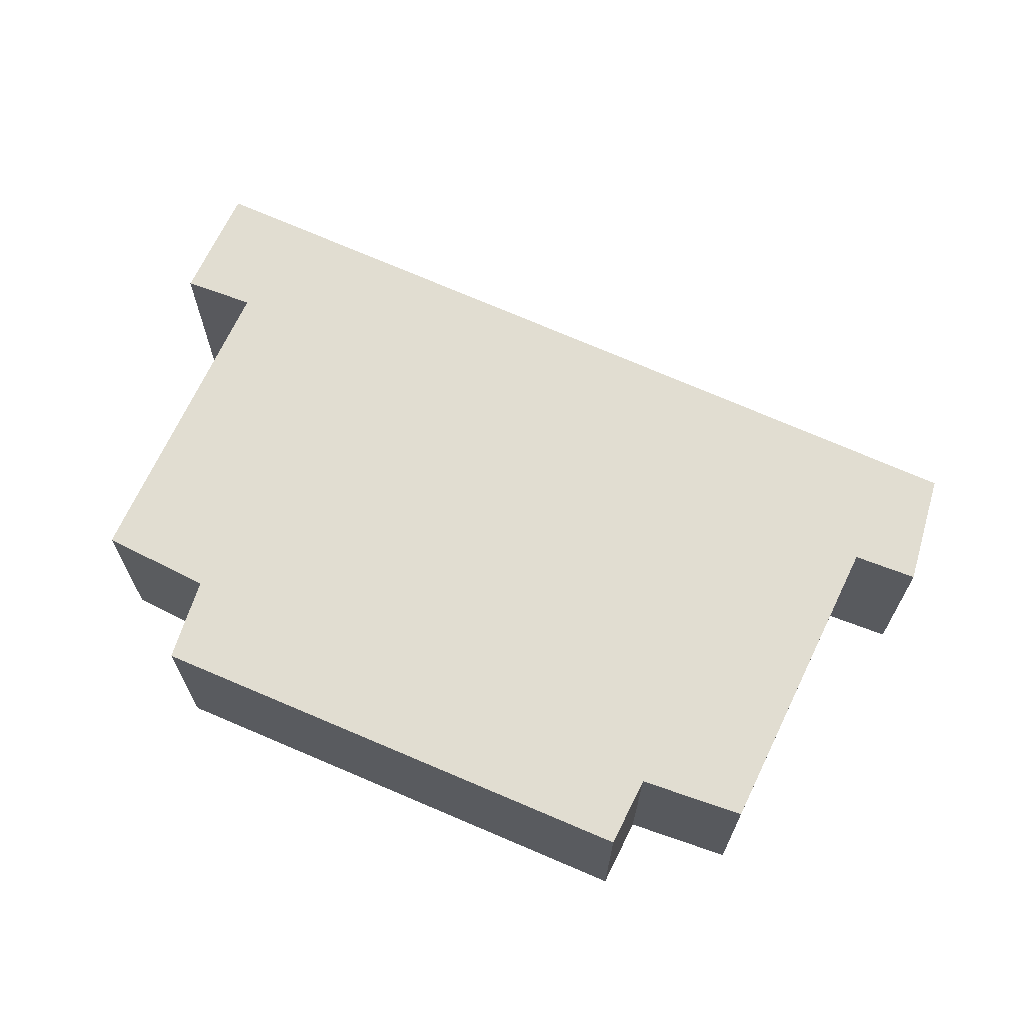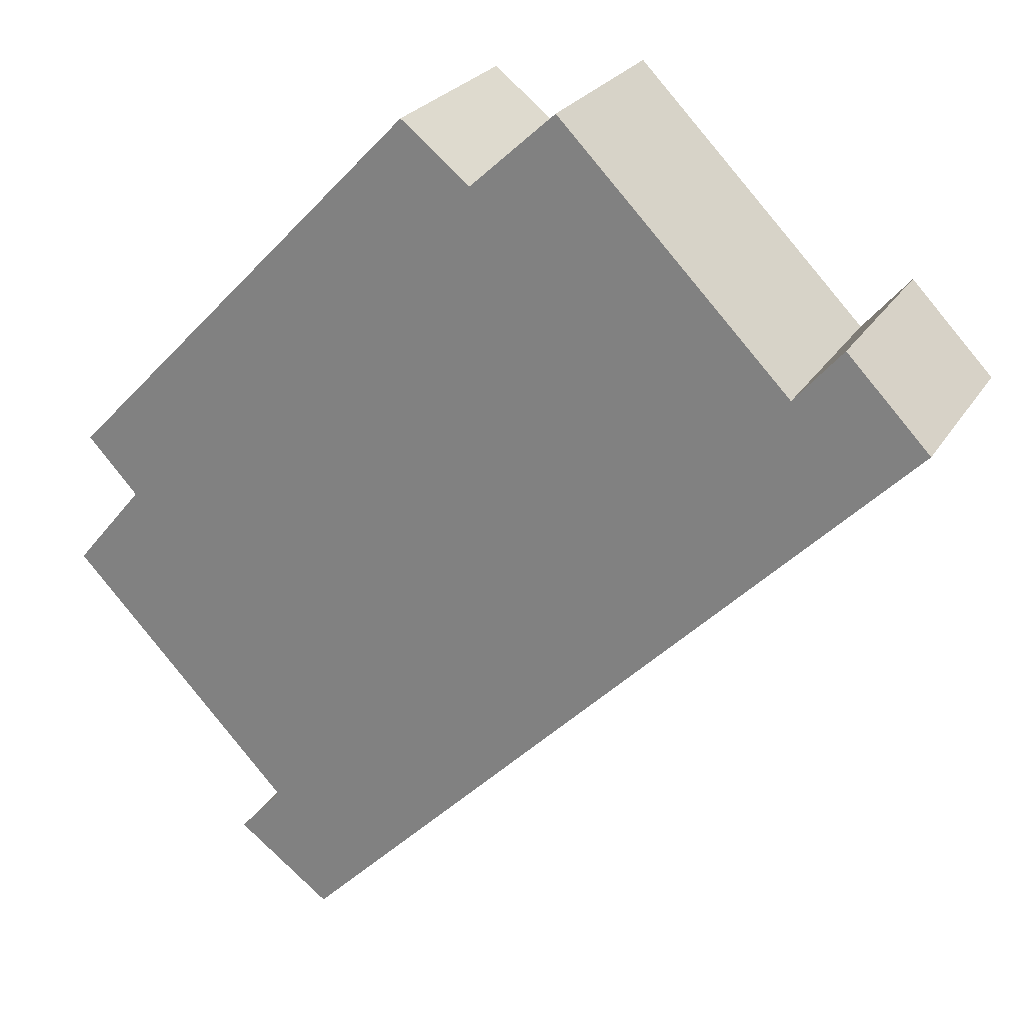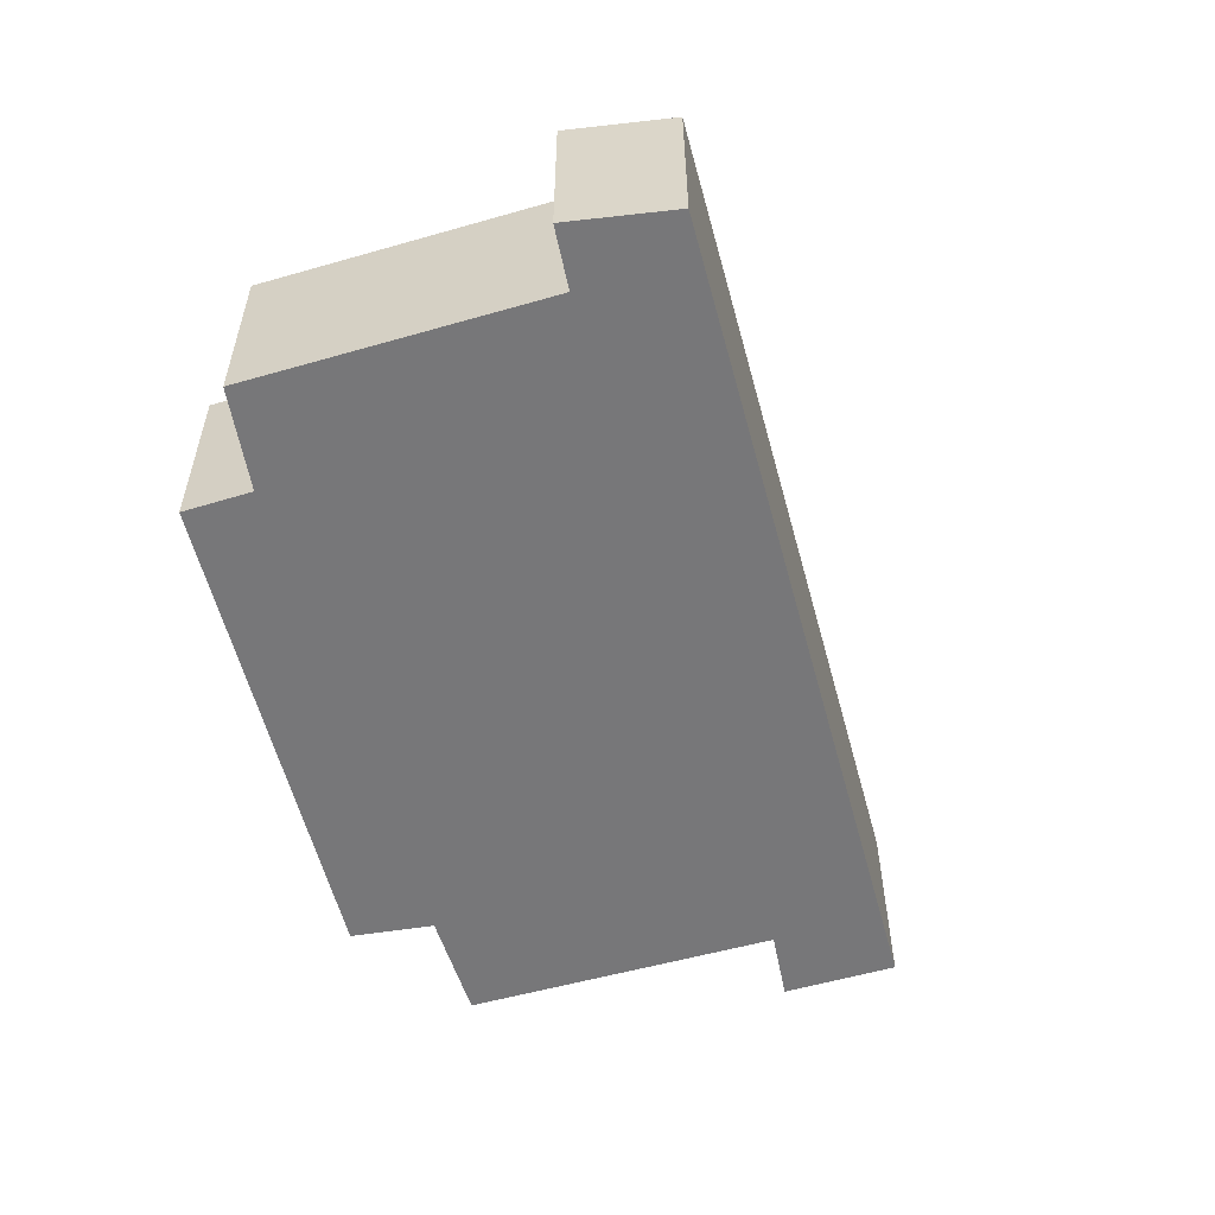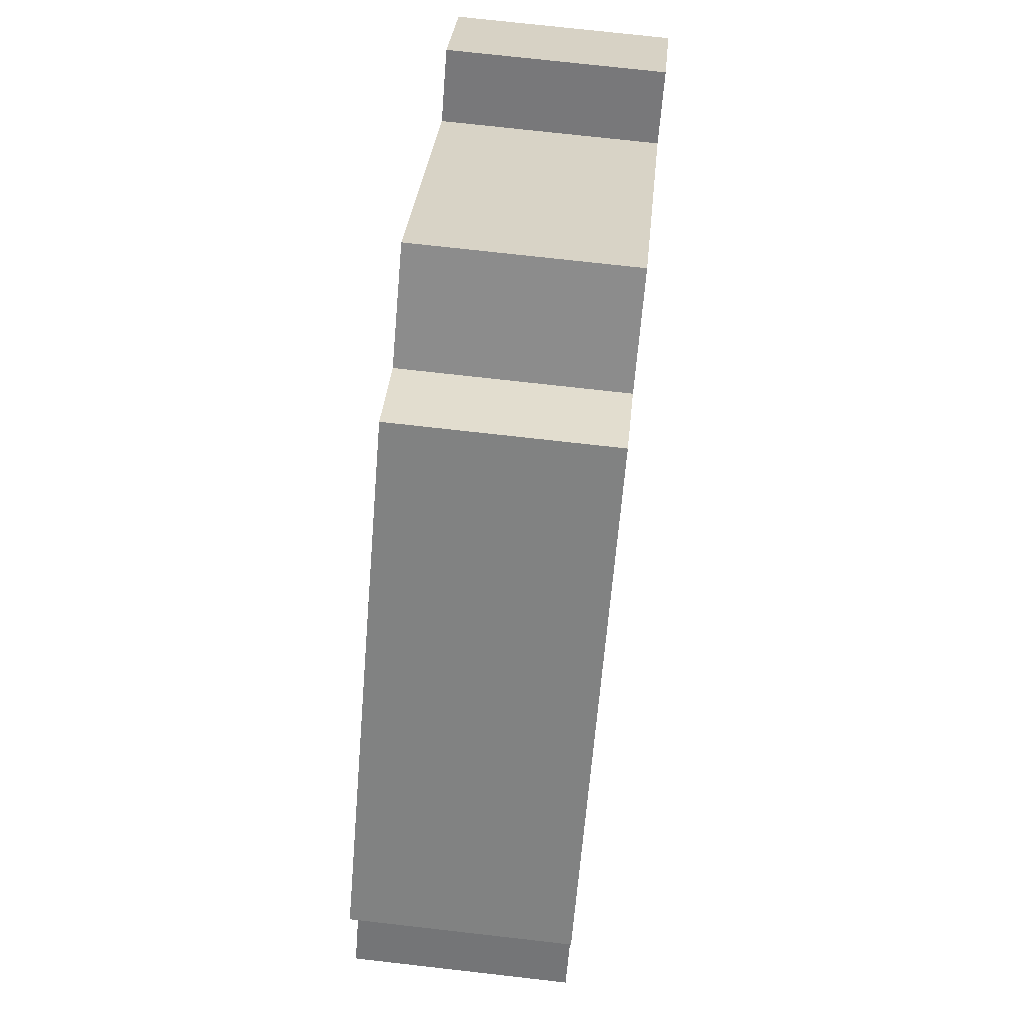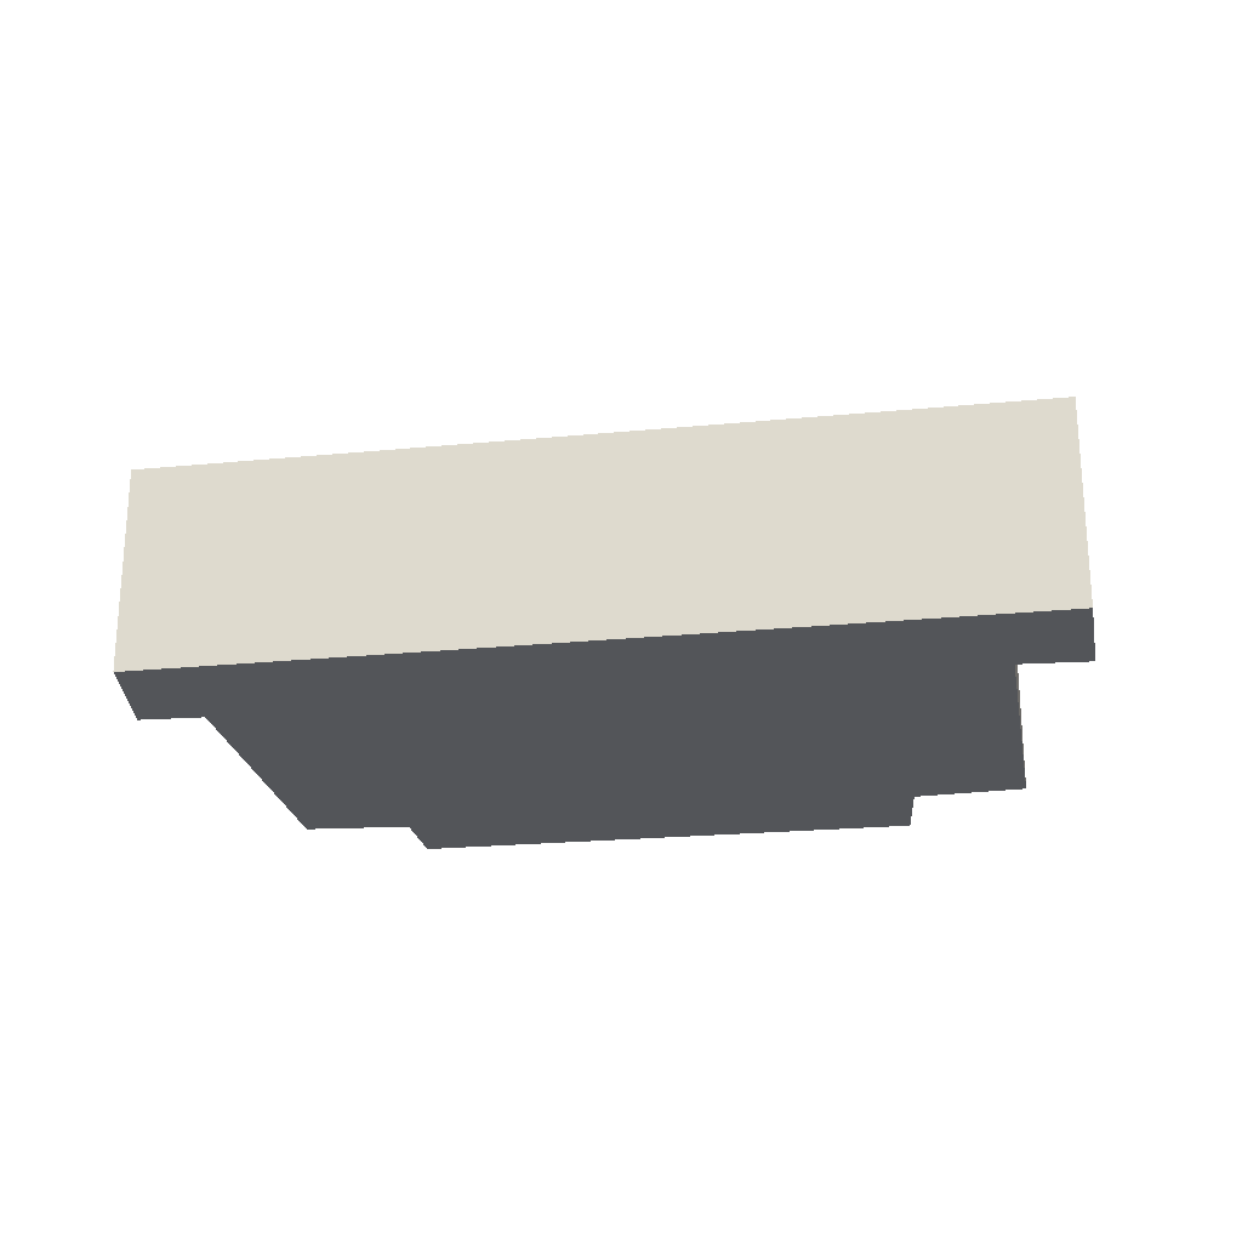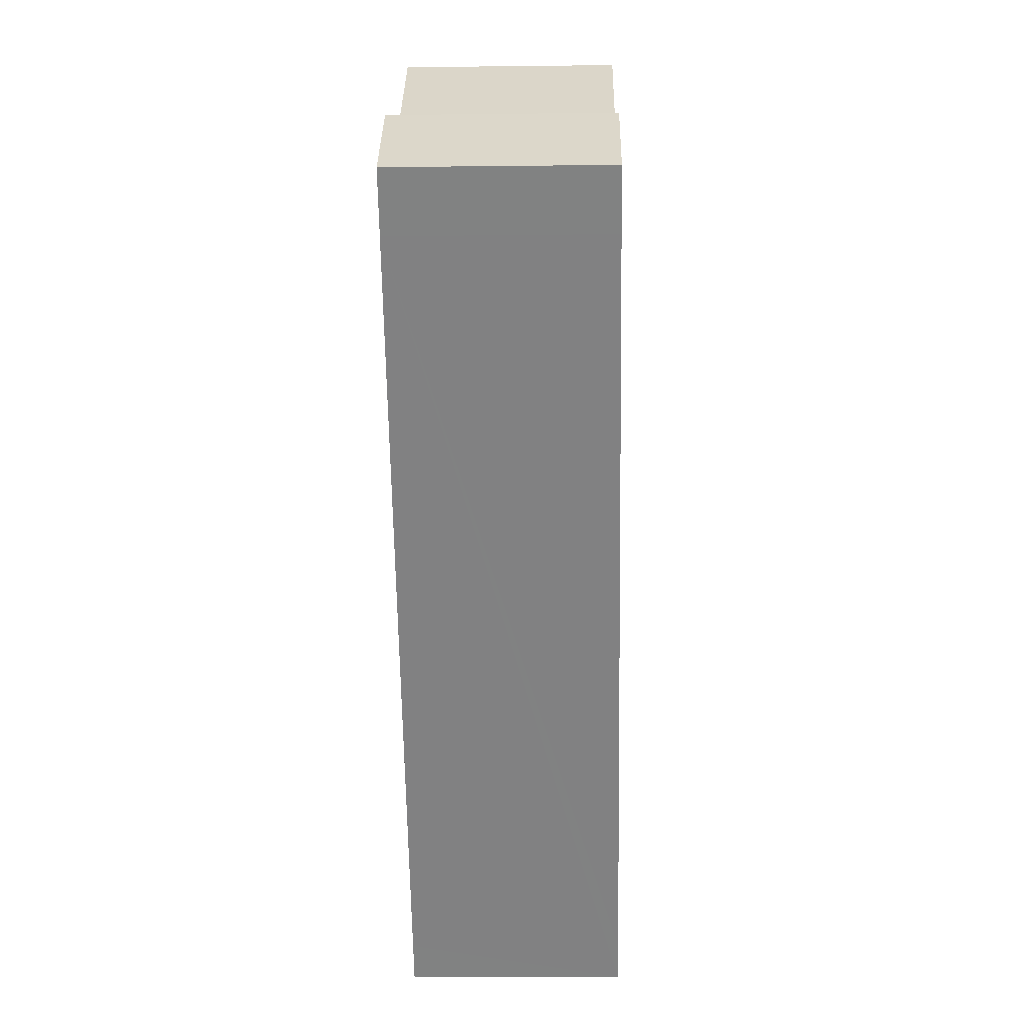
<metadata>
{"format":"obj","ext":"obj","renderer":"f3d","projection":"perspective","resolution":1024,"background":"white","views":[{"elev":68.8,"azim":69.3,"up":"+Y"},{"elev":24.6,"azim":-155.6,"up":"+Z"},{"elev":-57.2,"azim":150.3,"up":"+Y"},{"elev":72.9,"azim":96.5,"up":"+Z"},{"elev":-24.2,"azim":-125.6,"up":"+Y"},{"elev":-15.5,"azim":-88.6,"up":"+Z"}]}
</metadata>
<code>
v  11.37 2.704 -1.737
v  10.72 2.704 -2.445
v  6.645 2.704 3.162
v  1.064 2.704 1.113
v  0.579 2.704 -0.583
v  0 2.704 1.656e-16
v  7.704 2.704 -7.756
v  1.615 2.704 0.478
v  1.681 2.704 0.402
v  4.653 2.704 3.446
v  8.078 2.704 -8.133
v  8.728 2.704 -6.586
v  11.63 2.704 -3.538
v  5.751 2.704 2.443
v  8.784 2.704 -6.65
v  9.301 2.704 -7.232
v  9.301 4.428e-16 -7.232
v  8.078 4.98e-16 -8.133
v  11.37 1.064e-16 -1.737
v  10.72 1.497e-16 -2.445
v  11.63 2.166e-16 -3.538
v  8.728 4.033e-16 -6.586
v  7.704 4.749e-16 -7.756
v  0.579 3.57e-17 -0.583
v  0 0 0
v  1.064 -6.815e-17 1.113
v  1.681 -2.462e-17 0.402
v  4.653 -2.11e-16 3.446
v  5.751 -1.496e-16 2.443
v  6.645 -1.936e-16 3.162
v  1.615 -2.927e-17 0.478
v  8.784 4.072e-16 -6.65
g defaultobject
f 1 2 3
f 4 5 6
f 5 4 7
f 7 4 8
f 7 8 9
f 7 9 10
f 7 10 11
f 11 10 12
f 12 10 13
f 13 10 14
f 13 14 2
f 2 14 3
f 11 15 16
f 15 11 12
f 17 11 16
f 11 17 18
f 19 2 1
f 2 19 20
f 21 12 13
f 12 21 22
f 18 7 11
f 7 18 5
f 5 18 23
f 5 23 24
f 5 24 6
f 6 24 25
f 25 4 6
f 4 25 26
f 27 10 9
f 10 27 28
f 29 3 14
f 3 29 30
f 26 8 4
f 8 26 9
f 9 26 27
f 27 26 31
f 28 14 10
f 14 28 29
f 15 17 16
f 17 15 12
f 17 12 32
f 32 12 22
f 30 1 3
f 1 30 19
f 20 13 2
f 13 20 21
f 18 22 23
f 22 18 32
f 32 18 17
f 24 26 25
f 26 24 31
f 31 24 23
f 31 23 27
f 27 23 28
f 28 23 29
f 29 23 30
f 30 23 20
f 20 23 22
f 20 22 21
f 19 30 20

</code>
